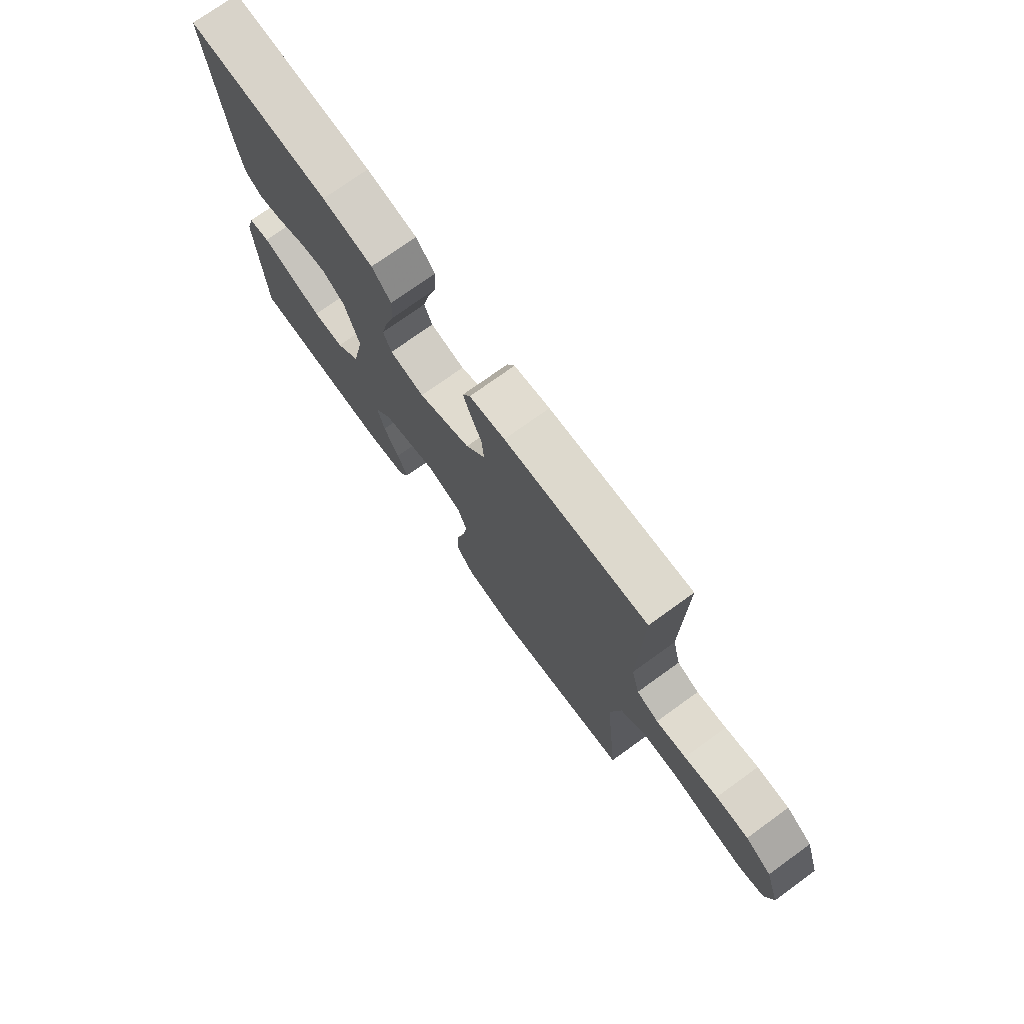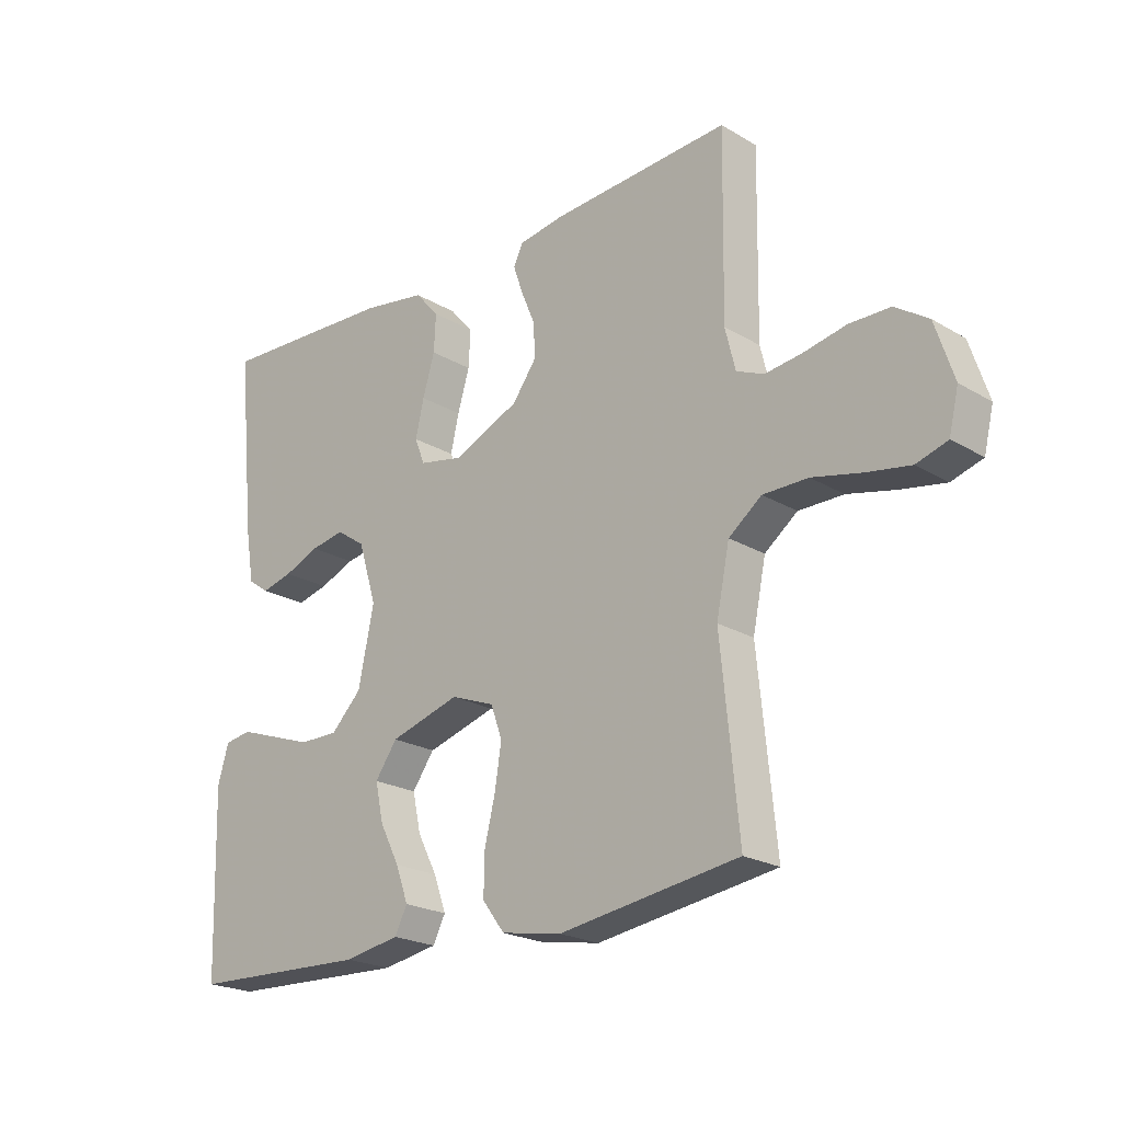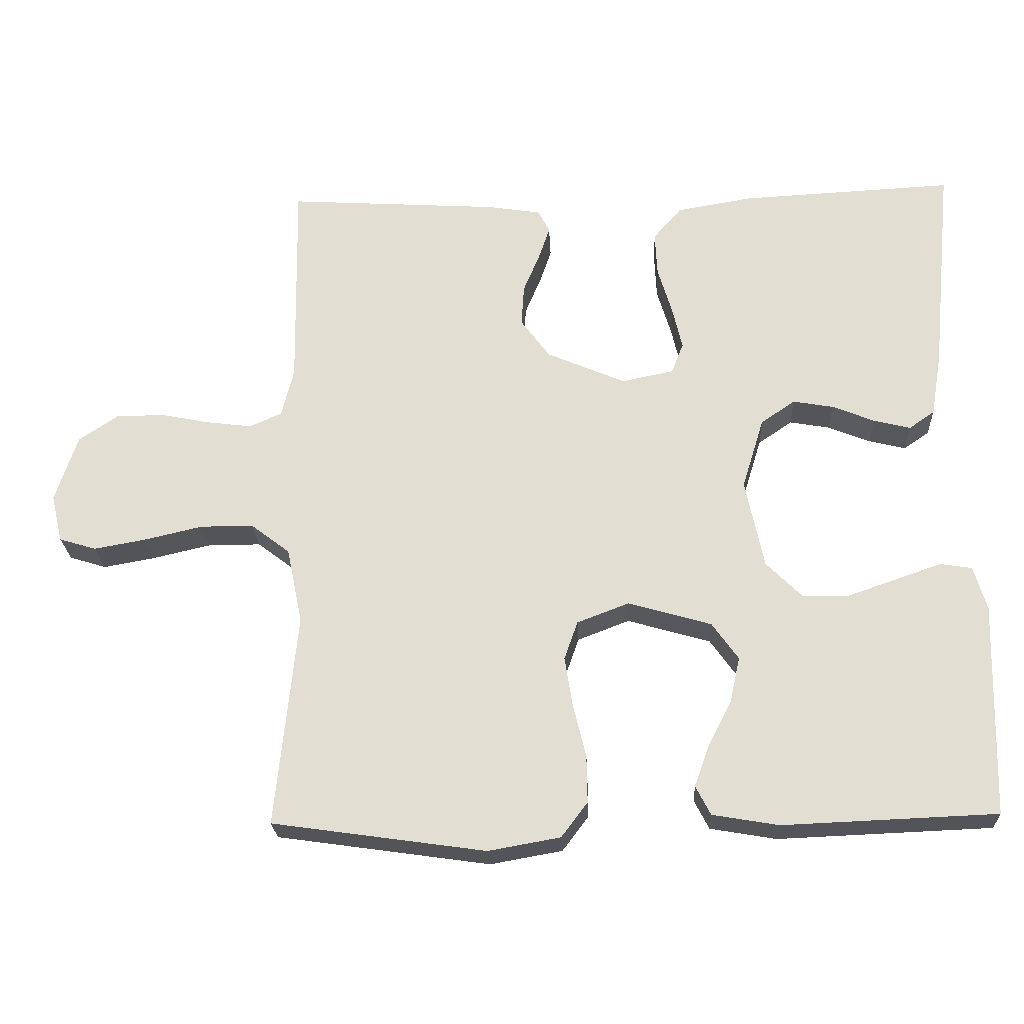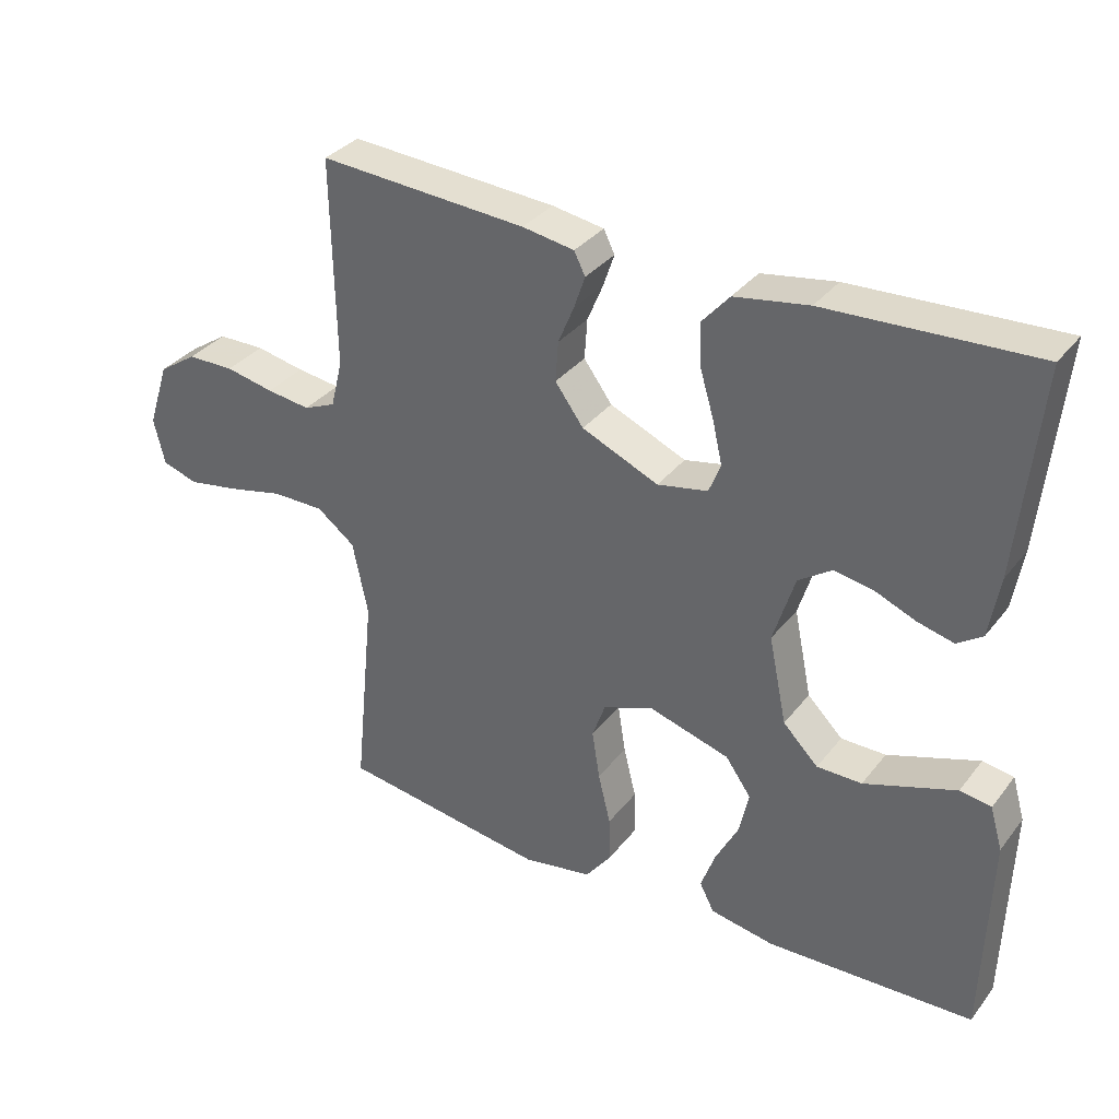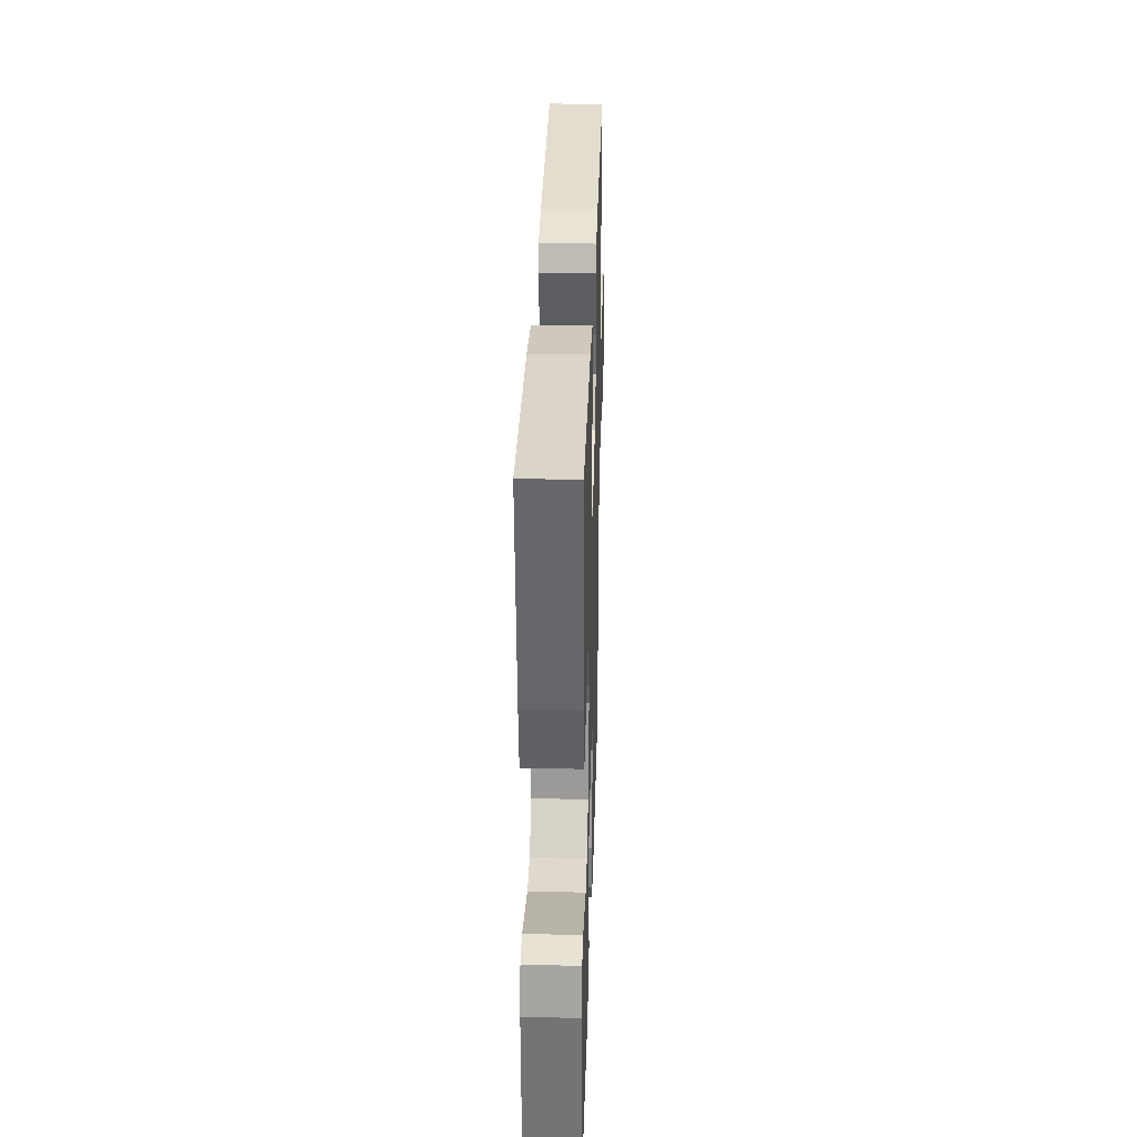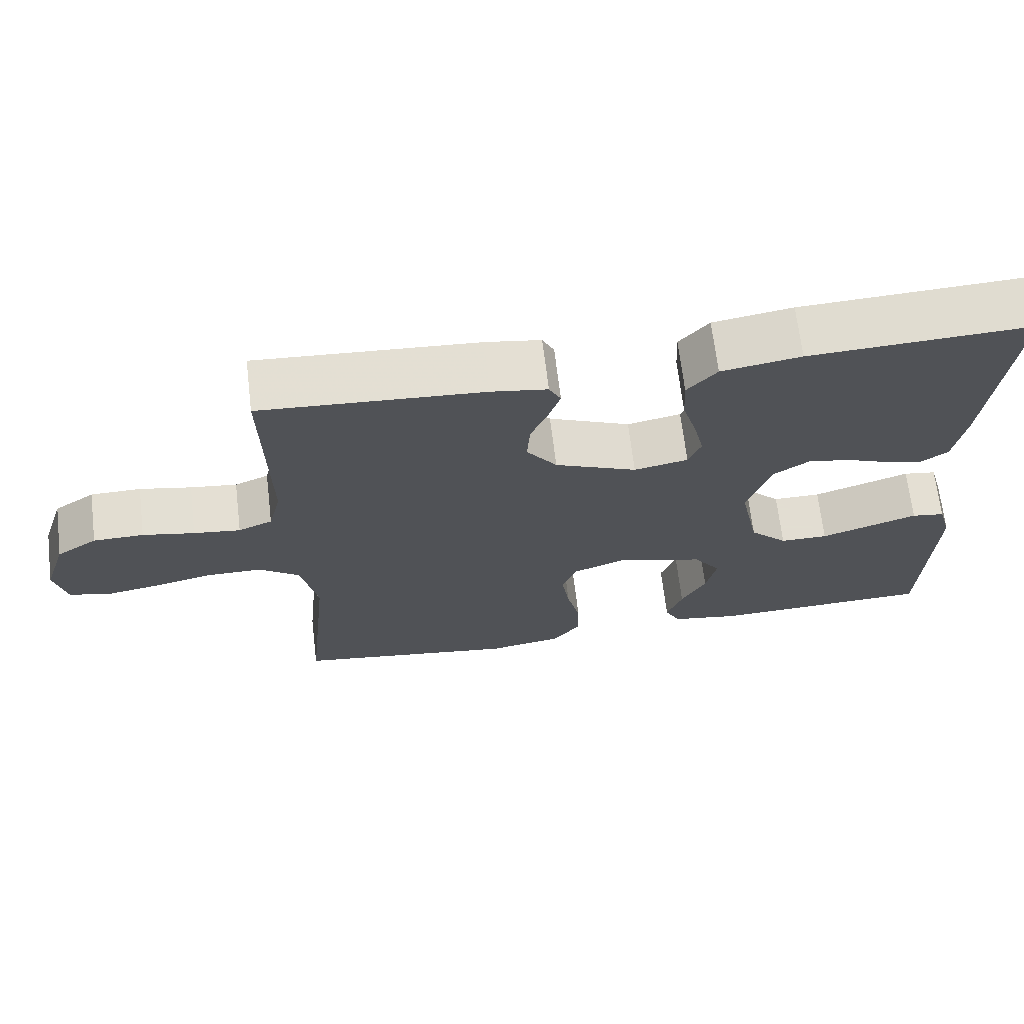
<metadata>
{"format":"obj","ext":"obj","renderer":"f3d","projection":"perspective","resolution":1024,"background":"white","views":[{"elev":74.3,"azim":-125.8,"up":"+Z"},{"elev":-22.1,"azim":-135.8,"up":"+Z"},{"elev":-23.8,"azim":2.7,"up":"+Z"},{"elev":34.0,"azim":32.1,"up":"+Z"},{"elev":32.0,"azim":91.7,"up":"+Z"},{"elev":68.1,"azim":-6.8,"up":"+Z"}]}
</metadata>
<code>
v 0.5 0.07 -0.5
v 0.2 0.07 -0.512
v 0.107 0.07 -0.496
v 0.086 0.07 -0.455
v 0.107 0.07 -0.397
v 0.14 0.07 -0.333
v 0.154 0.07 -0.269
v 0.117 0.07 -0.217
v 0 0.07 -0.183
v -0.073 0.07 -0.211
v -0.092 0.07 -0.265
v -0.081 0.07 -0.335
v -0.063 0.07 -0.409
v -0.062 0.07 -0.476
v -0.099 0.07 -0.525
v -0.2 0.07 -0.543
v -0.5 0.07 -0.5
v -0.47 0.07 -0.2
v -0.492 0.07 -0.093
v -0.547 0.07 -0.051
v -0.622 0.07 -0.051
v -0.704 0.07 -0.07
v -0.777 0.07 -0.083
v -0.829 0.07 -0.067
v -0.845 0.07 0
v -0.814 0.07 0.095
v -0.759 0.07 0.132
v -0.691 0.07 0.133
v -0.621 0.07 0.119
v -0.558 0.07 0.111
v -0.512 0.07 0.131
v -0.495 0.07 0.2
v -0.5 0.07 0.5
v -0.2 0.07 0.481
v -0.125 0.07 0.469
v -0.109 0.07 0.437
v -0.125 0.07 0.39
v -0.148 0.07 0.335
v -0.152 0.07 0.277
v -0.111 0.07 0.221
v 0 0.07 0.173
v 0.073 0.07 0.188
v 0.09 0.07 0.231
v 0.076 0.07 0.292
v 0.056 0.07 0.359
v 0.053 0.07 0.421
v 0.093 0.07 0.467
v 0.2 0.07 0.485
v 0.5 0.07 0.5
v 0.47 0.07 0.2
v 0.455 0.07 0.111
v 0.419 0.07 0.086
v 0.367 0.07 0.099
v 0.308 0.07 0.123
v 0.251 0.07 0.133
v 0.203 0.07 0.1
v 0.172 0.07 0
v 0.198 0.07 -0.126
v 0.249 0.07 -0.177
v 0.314 0.07 -0.177
v 0.383 0.07 -0.153
v 0.446 0.07 -0.131
v 0.491 0.07 -0.138
v 0.509 0.07 -0.2
v 0.5 0 -0.5
v 0.2 0 -0.512
v 0.107 0 -0.496
v 0.086 0 -0.455
v 0.107 0 -0.397
v 0.14 0 -0.333
v 0.154 0 -0.269
v 0.117 0 -0.217
v 0 0 -0.183
v -0.073 0 -0.211
v -0.092 0 -0.265
v -0.081 0 -0.335
v -0.063 0 -0.409
v -0.062 0 -0.476
v -0.099 0 -0.525
v -0.2 0 -0.543
v -0.5 0 -0.5
v -0.47 0 -0.2
v -0.492 0 -0.093
v -0.547 0 -0.051
v -0.622 0 -0.051
v -0.704 0 -0.07
v -0.777 0 -0.083
v -0.829 0 -0.067
v -0.845 0 0
v -0.814 0 0.095
v -0.759 0 0.132
v -0.691 0 0.133
v -0.621 0 0.119
v -0.558 0 0.111
v -0.512 0 0.131
v -0.495 0 0.2
v -0.5 0 0.5
v -0.2 0 0.481
v -0.125 0 0.469
v -0.109 0 0.437
v -0.125 0 0.39
v -0.148 0 0.335
v -0.152 0 0.277
v -0.111 0 0.221
v 0 0 0.173
v 0.073 0 0.188
v 0.09 0 0.231
v 0.076 0 0.292
v 0.056 0 0.359
v 0.053 0 0.421
v 0.093 0 0.467
v 0.2 0 0.485
v 0.5 0 0.5
v 0.47 0 0.2
v 0.455 0 0.111
v 0.419 0 0.086
v 0.367 0 0.099
v 0.308 0 0.123
v 0.251 0 0.133
v 0.203 0 0.1
v 0.172 0 0
v 0.198 0 -0.126
v 0.249 0 -0.177
v 0.314 0 -0.177
v 0.383 0 -0.153
v 0.446 0 -0.131
v 0.491 0 -0.138
v 0.509 0 -0.2
f 4 5 6
f 3 4 6
f 2 3 6
f 1 2 6
f 64 1 6
f 63 64 6
f 62 63 6
f 61 62 6
f 60 61 6 7
f 59 60 7 8
f 58 59 8 9
f 57 58 9
f 56 57 9 10
f 52 53 54
f 51 52 54
f 50 51 54
f 49 50 54
f 48 49 54
f 47 48 54
f 46 47 54
f 45 46 54
f 44 45 54
f 43 44 54 55
f 42 43 55 56
f 36 37 38
f 35 36 38
f 34 35 38
f 33 34 38
f 32 33 38
f 31 32 38 39
f 30 31 39 40
f 27 28 29
f 26 27 29
f 25 26 29
f 24 25 29
f 23 24 29
f 22 23 29
f 21 22 29
f 20 21 29 30
f 30 40 41
f 20 30 41
f 19 20 41
f 16 17 18
f 15 16 18
f 14 15 18
f 13 14 18
f 12 13 18
f 11 12 18 19
f 42 56 10
f 41 42 10
f 19 41 10
f 10 11 19
f 70 69 68
f 70 68 67
f 70 67 66
f 70 66 65
f 70 65 128
f 70 128 127
f 70 127 126
f 70 126 125
f 71 70 125 124
f 72 71 124 123
f 73 72 123 122
f 73 122 121
f 74 73 121 120
f 118 117 116
f 118 116 115
f 118 115 114
f 118 114 113
f 118 113 112
f 118 112 111
f 118 111 110
f 118 110 109
f 118 109 108
f 119 118 108 107
f 120 119 107 106
f 102 101 100
f 102 100 99
f 102 99 98
f 102 98 97
f 102 97 96
f 103 102 96 95
f 104 103 95 94
f 93 92 91
f 93 91 90
f 93 90 89
f 93 89 88
f 93 88 87
f 93 87 86
f 93 86 85
f 94 93 85 84
f 105 104 94
f 105 94 84
f 105 84 83
f 82 81 80
f 82 80 79
f 82 79 78
f 82 78 77
f 82 77 76
f 83 82 76 75
f 74 120 106
f 74 106 105
f 74 105 83
f 83 75 74
f 1 65 66 2
f 2 66 67 3
f 3 67 68 4
f 4 68 69 5
f 5 69 70 6
f 6 70 71 7
f 7 71 72 8
f 8 72 73 9
f 9 73 74 10
f 10 74 75 11
f 11 75 76 12
f 12 76 77 13
f 13 77 78 14
f 14 78 79 15
f 15 79 80 16
f 16 80 81 17
f 17 81 82 18
f 18 82 83 19
f 19 83 84 20
f 20 84 85 21
f 21 85 86 22
f 22 86 87 23
f 23 87 88 24
f 24 88 89 25
f 25 89 90 26
f 26 90 91 27
f 27 91 92 28
f 28 92 93 29
f 29 93 94 30
f 30 94 95 31
f 31 95 96 32
f 32 96 97 33
f 33 97 98 34
f 34 98 99 35
f 35 99 100 36
f 36 100 101 37
f 37 101 102 38
f 38 102 103 39
f 39 103 104 40
f 40 104 105 41
f 41 105 106 42
f 42 106 107 43
f 43 107 108 44
f 44 108 109 45
f 45 109 110 46
f 46 110 111 47
f 47 111 112 48
f 48 112 113 49
f 49 113 114 50
f 50 114 115 51
f 51 115 116 52
f 52 116 117 53
f 53 117 118 54
f 54 118 119 55
f 55 119 120 56
f 56 120 121 57
f 57 121 122 58
f 58 122 123 59
f 59 123 124 60
f 60 124 125 61
f 61 125 126 62
f 62 126 127 63
f 63 127 128 64
f 64 128 65 1

</code>
